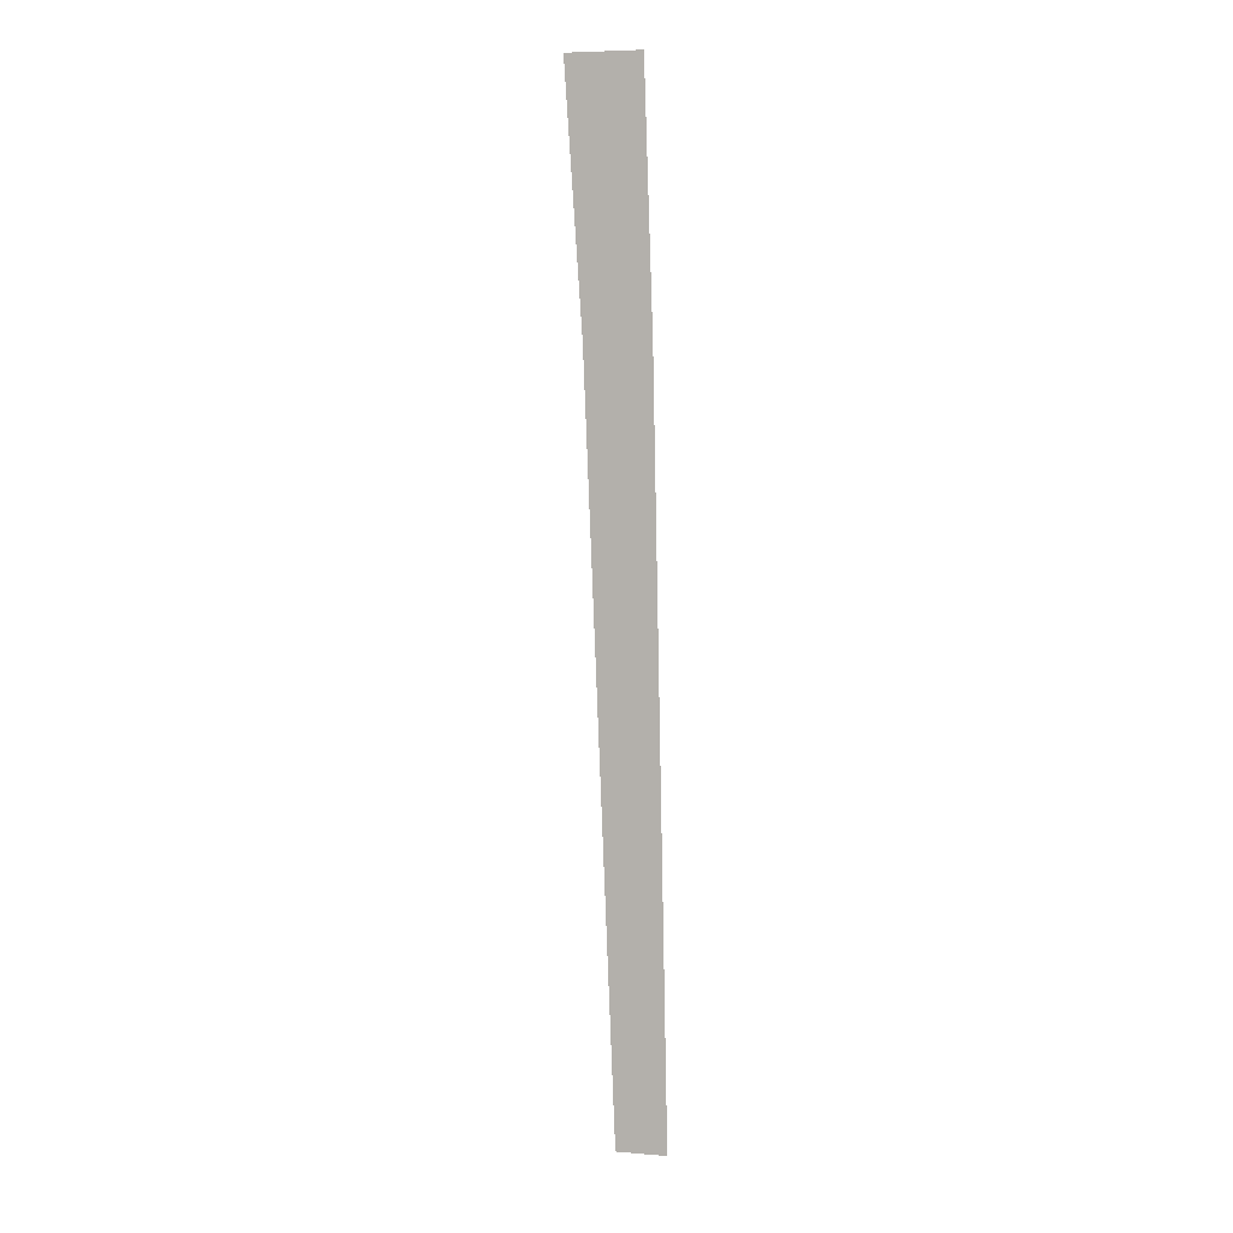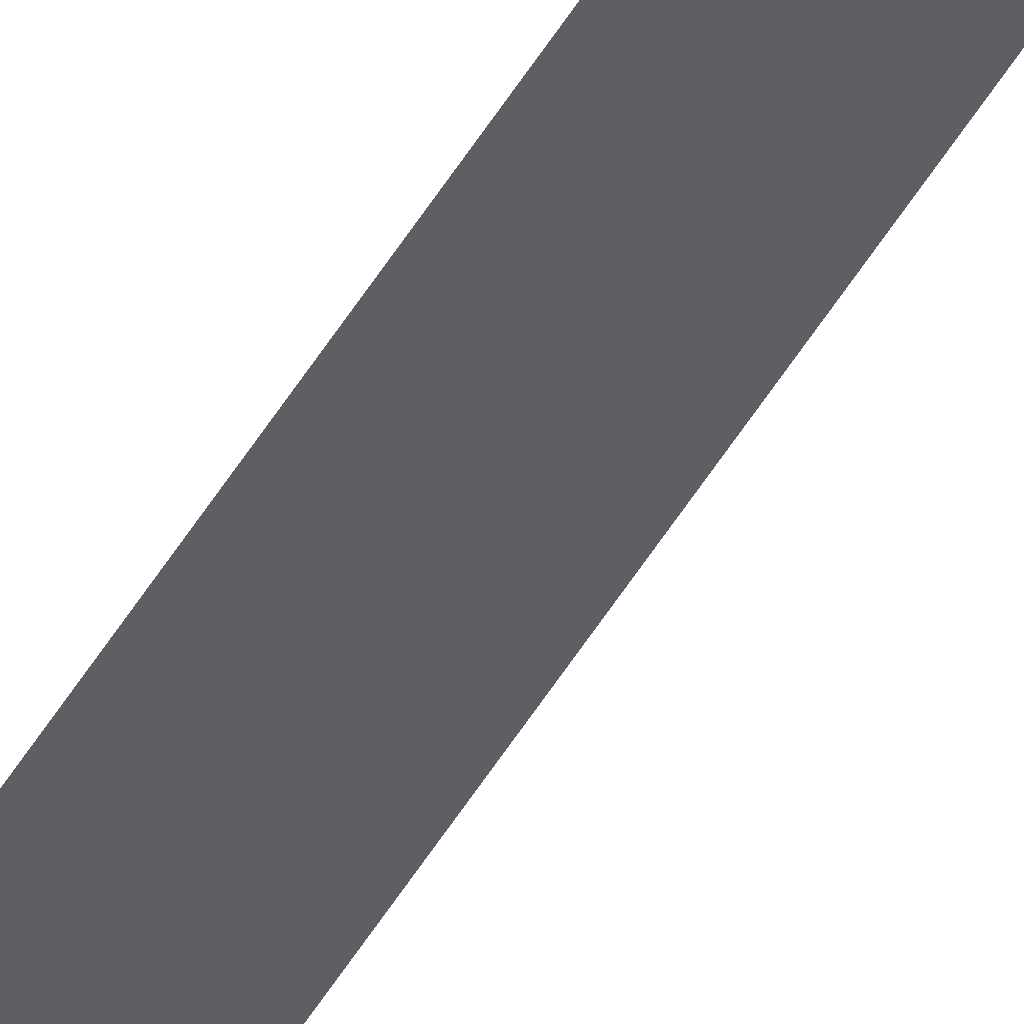
<metadata>
{"format":"obj","ext":"obj","renderer":"f3d","projection":"perspective","resolution":1024,"background":"white","views":[{"elev":6.2,"azim":13.9,"up":"+Z"},{"elev":-39.5,"azim":153.0,"up":"+Y"}]}
</metadata>
<code>
v -29 0 69
v -45 0 -278
v -59 0 69
v -45 0 -278
v -29 0 69
v -22 0 -278
v -33 0 187
v -59 0 69
v -67 0 187
v -59 0 69
v -33 0 187
v -29 0 69
f 1 2 3
f 4 5 6
f 7 8 9
f 10 11 12

</code>
